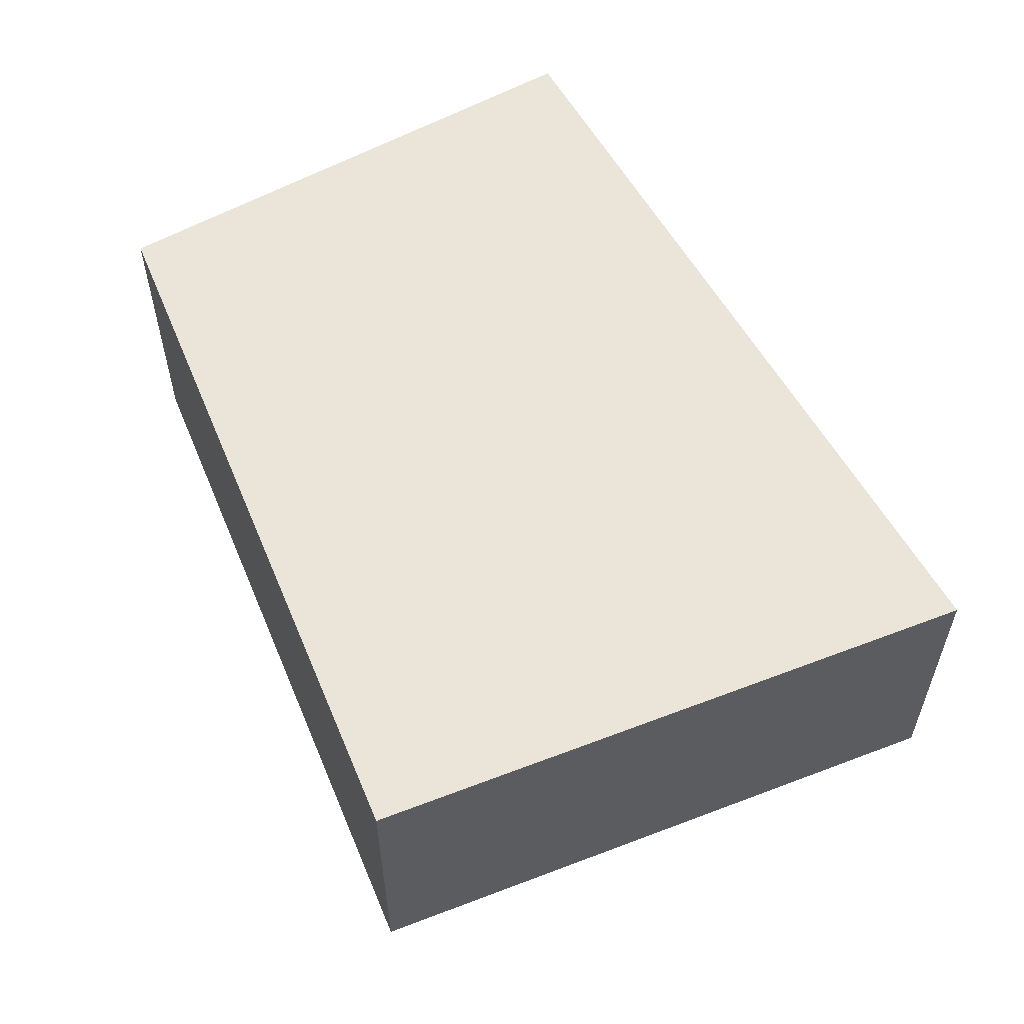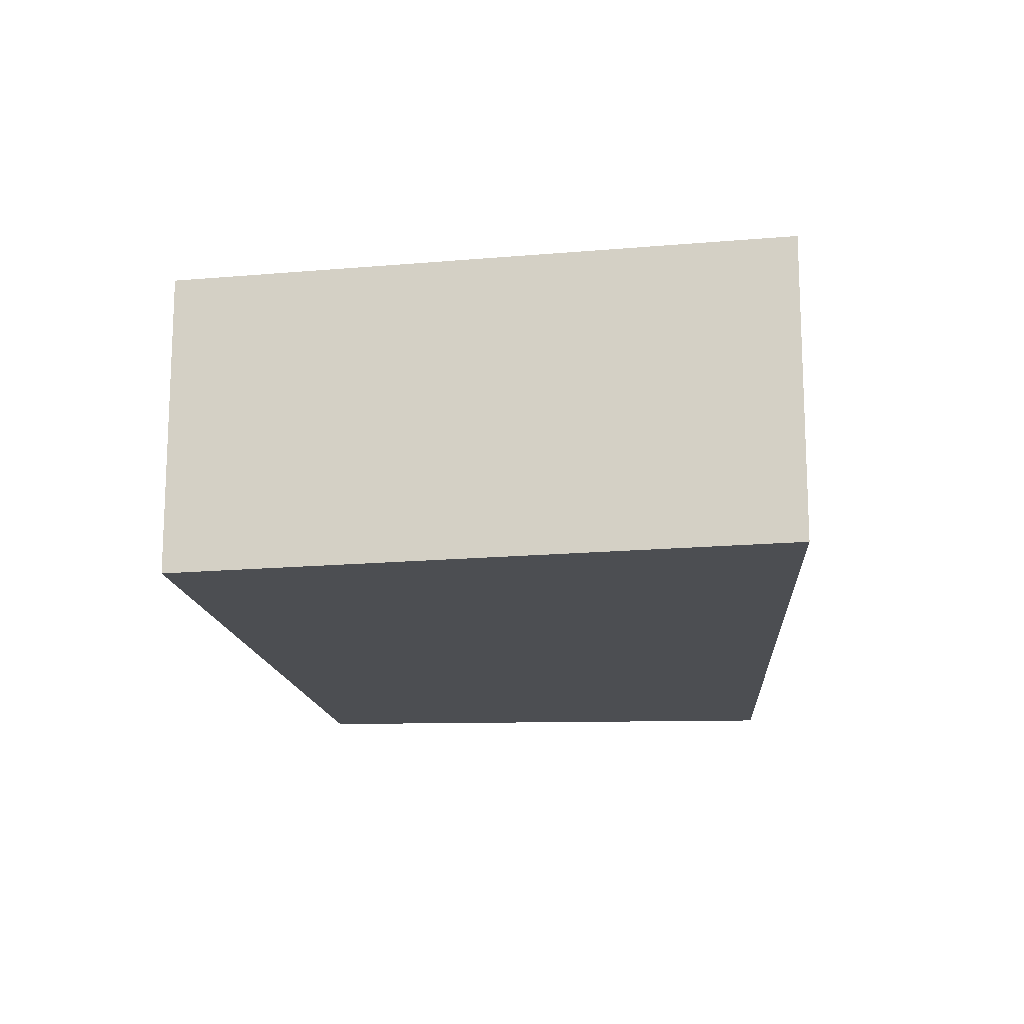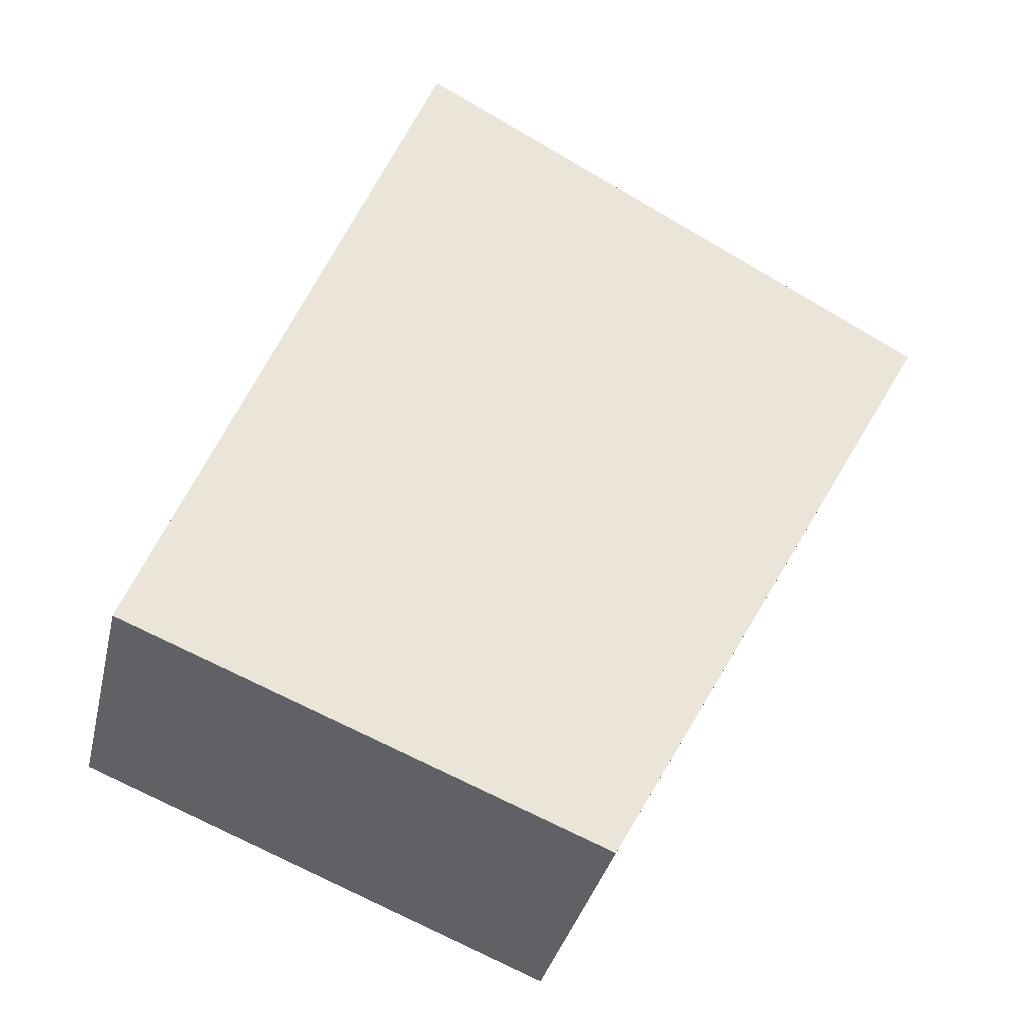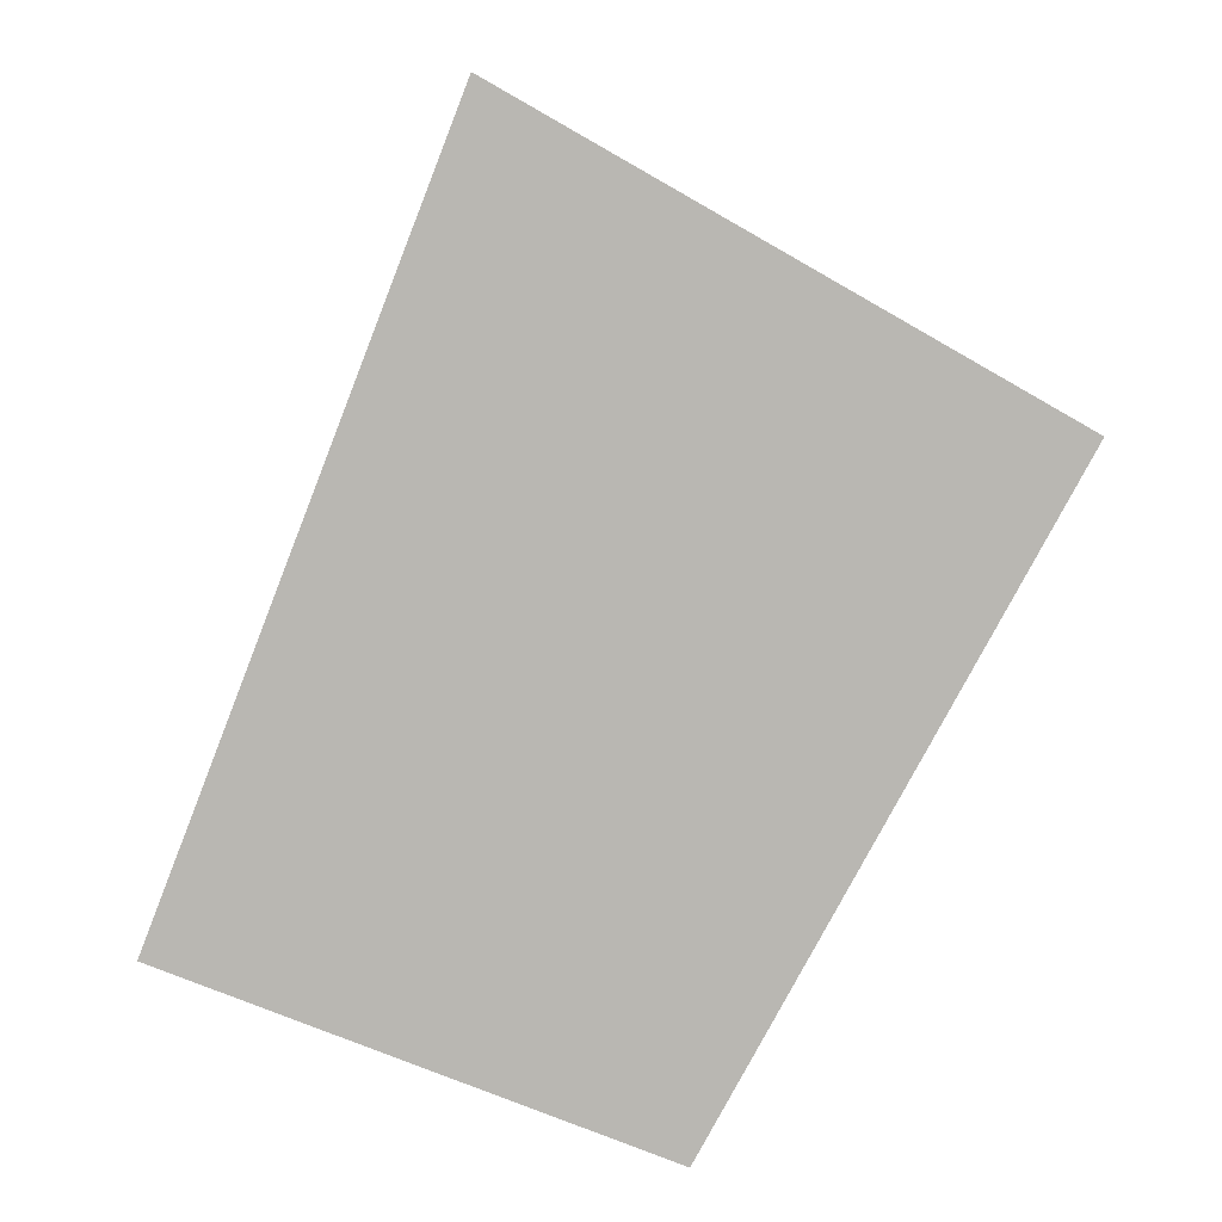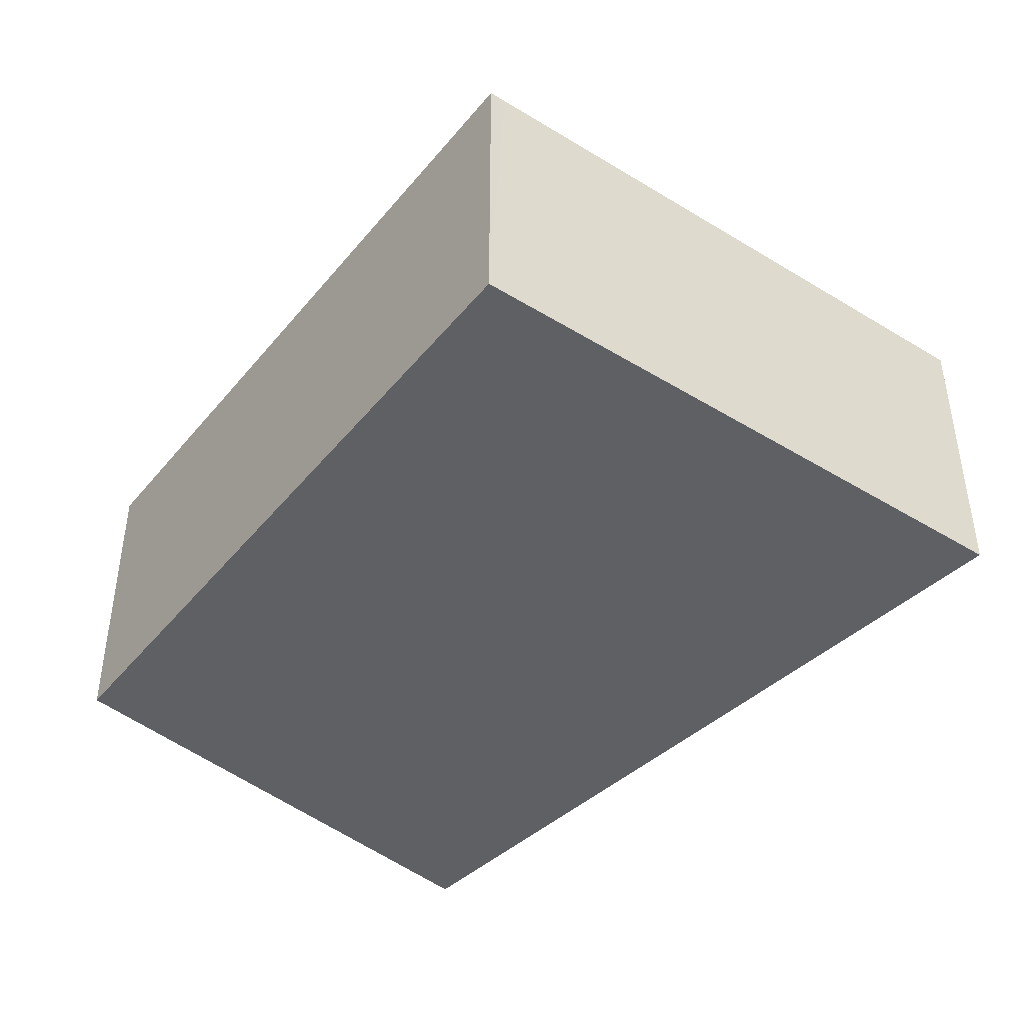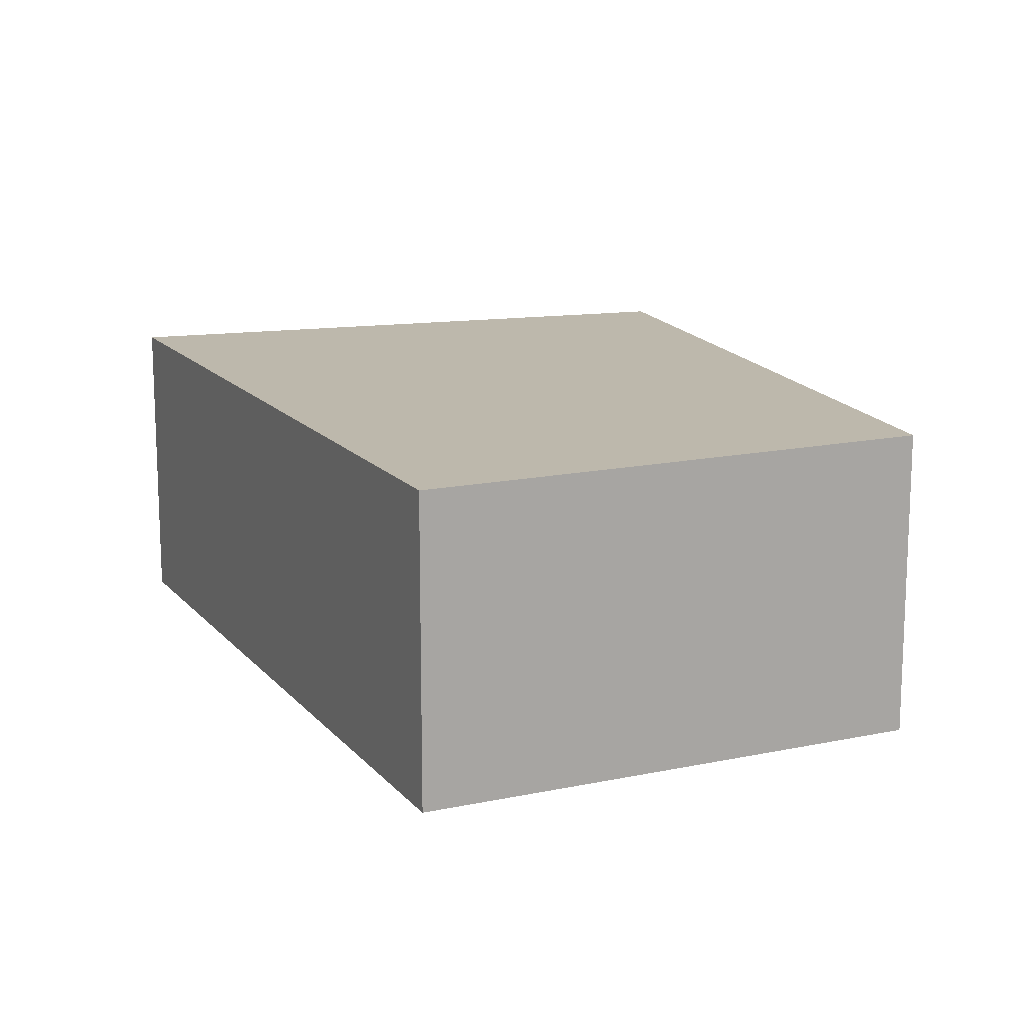
<metadata>
{"format":"obj","ext":"obj","renderer":"f3d","projection":"perspective","resolution":1024,"background":"white","views":[{"elev":59.5,"azim":-51.1,"up":"+Y"},{"elev":-16.8,"azim":-19.3,"up":"+Y"},{"elev":-34.6,"azim":167.3,"up":"+Z"},{"elev":8.1,"azim":177.9,"up":"+Z"},{"elev":-44.9,"azim":-65.1,"up":"+Y"},{"elev":14.9,"azim":133.5,"up":"+Y"}]}
</metadata>
<code>
v  0.195 3.957 0.11
v  0.824 3.957 -1.51
v  0 3.957 2.423e-16
v  7.024 3.957 3.983
v  4.595 3.957 -8.417
v  10.61 3.957 -5.252
v  6.079 3.957 -7.823
v  10.87 3.957 -5.906
v  0 0 0
v  7.024 -2.439e-16 3.983
v  0.195 -6.736e-18 0.11
v  10.61 3.216e-16 -5.252
v  10.87 3.616e-16 -5.906
v  6.079 4.79e-16 -7.823
v  4.595 5.154e-16 -8.417
v  0.824 9.246e-17 -1.51
g defaultobject
f 1 2 3
f 2 1 4
f 2 4 5
f 5 4 6
f 5 6 7
f 7 6 8
f 9 1 3
f 1 9 4
f 4 9 10
f 10 9 11
f 10 6 4
f 6 10 12
f 6 12 8
f 8 12 13
f 13 7 8
f 7 13 14
f 7 14 5
f 5 14 15
f 2 9 3
f 9 2 5
f 9 5 16
f 16 5 15
f 12 14 13
f 14 12 10
f 14 10 15
f 15 10 16
f 16 10 11
f 16 11 9

</code>
